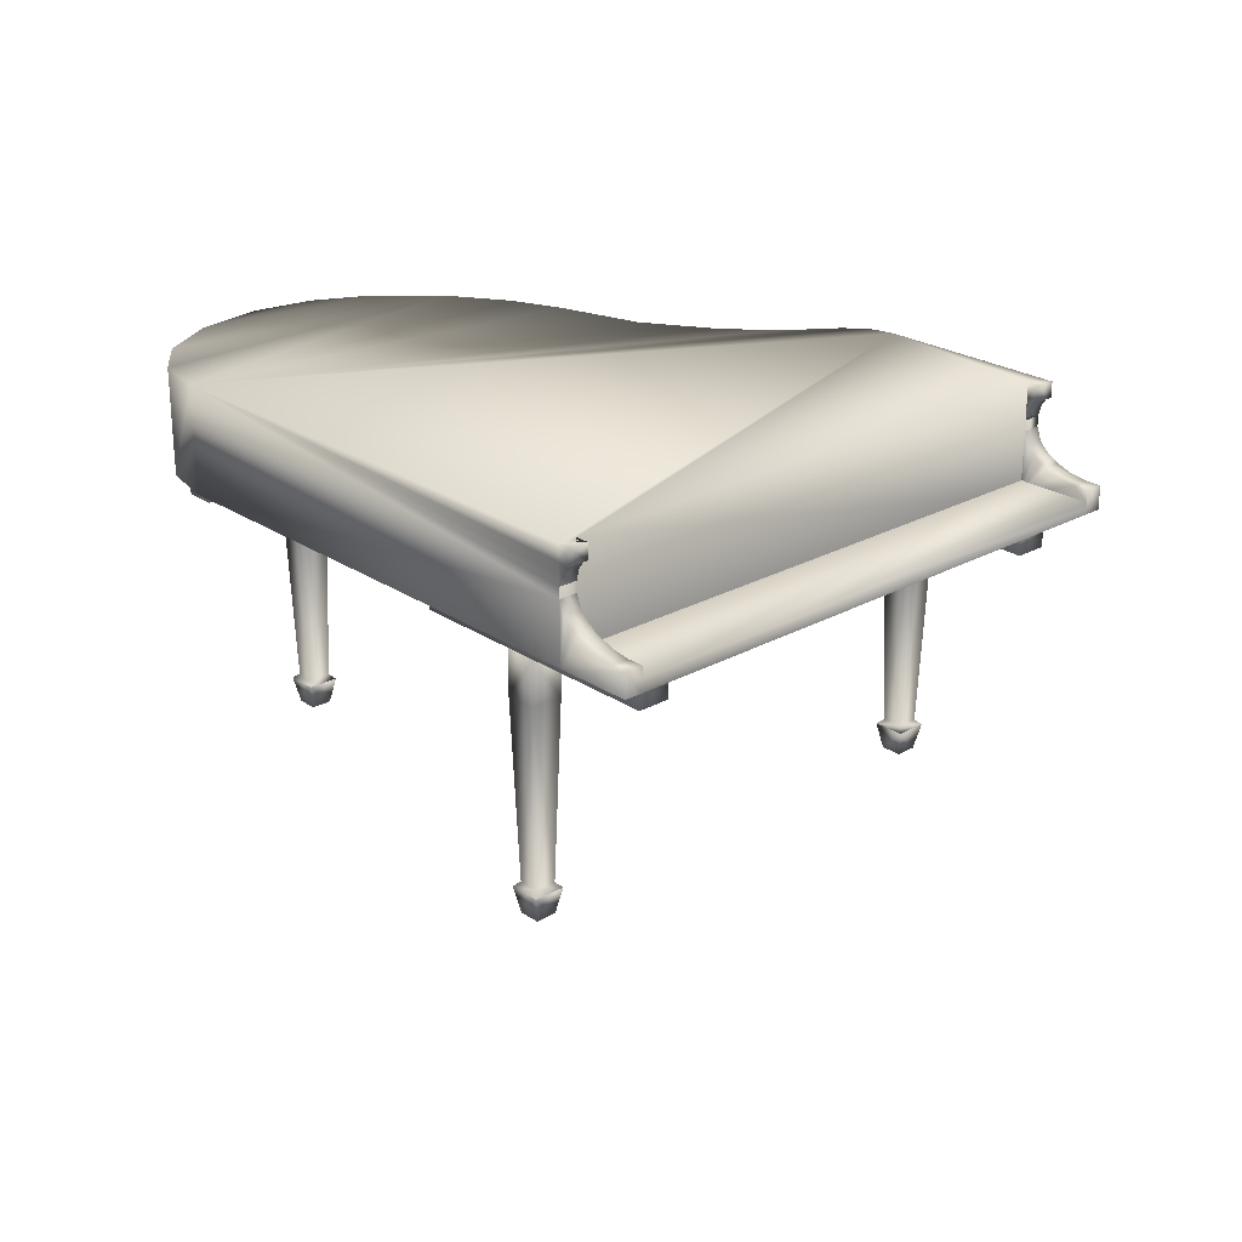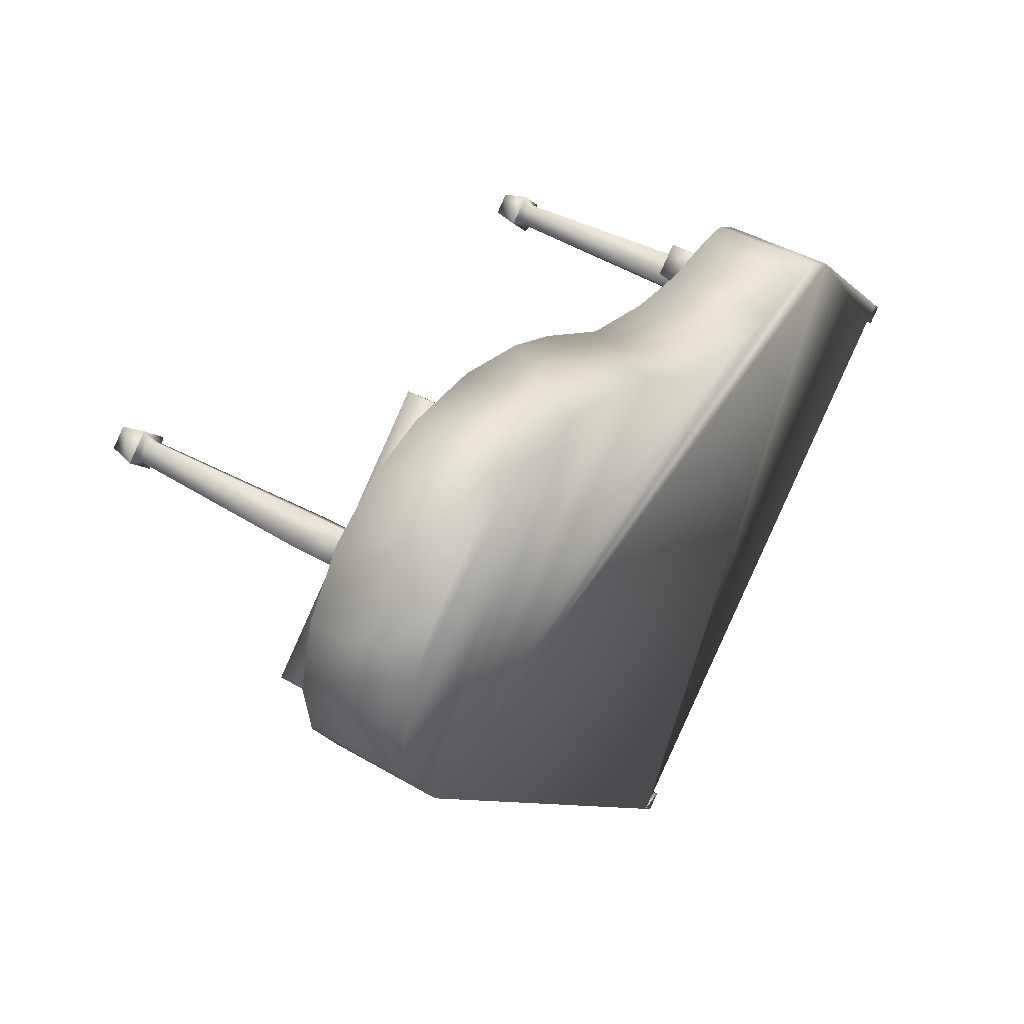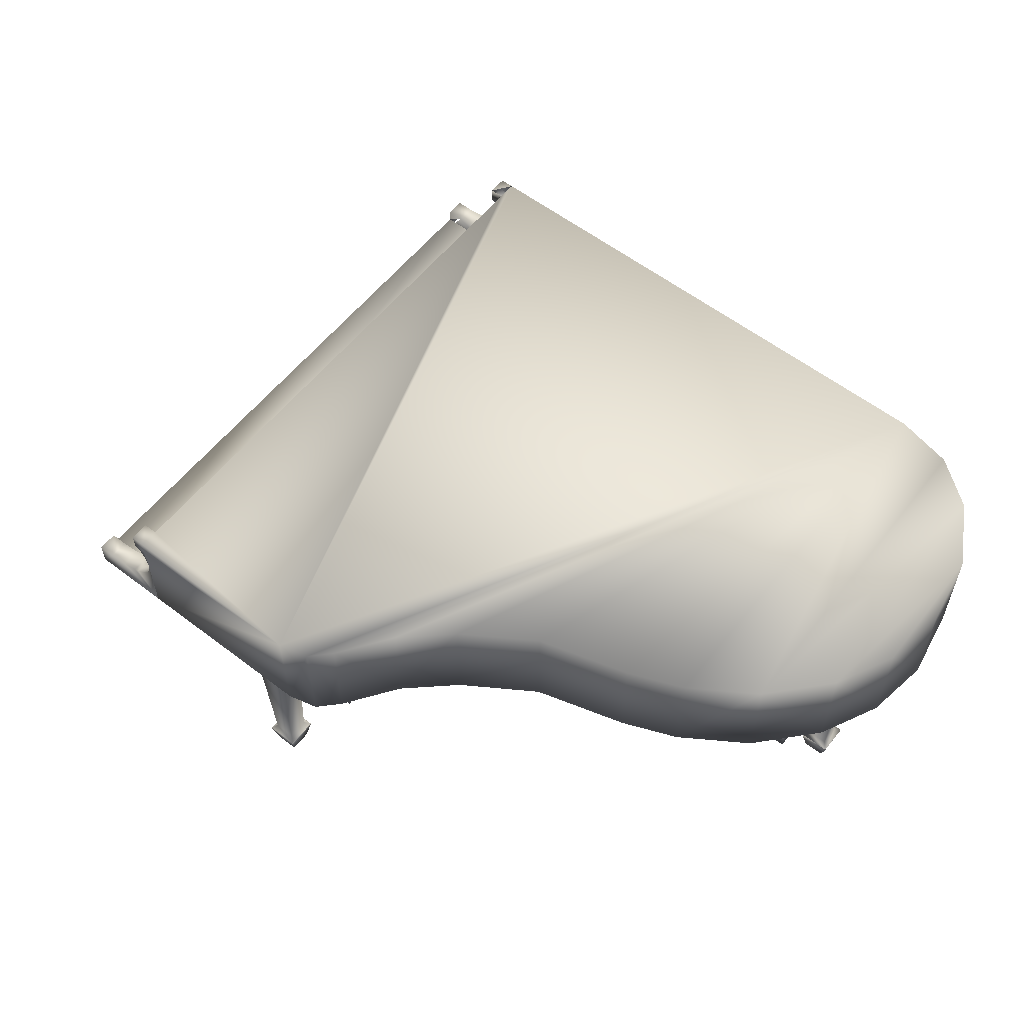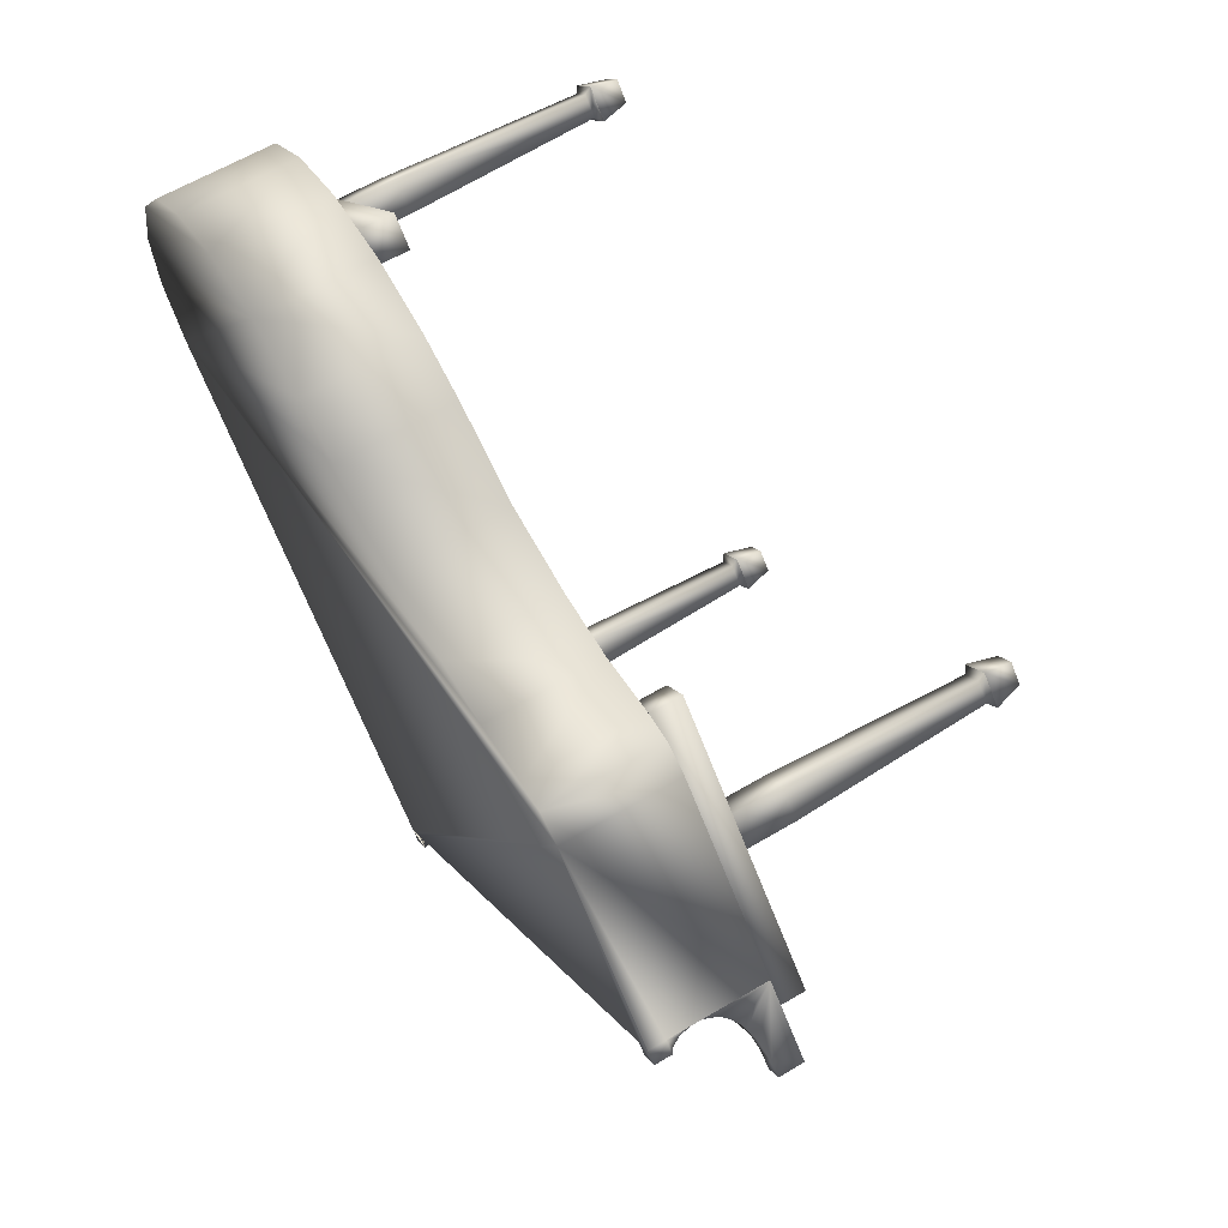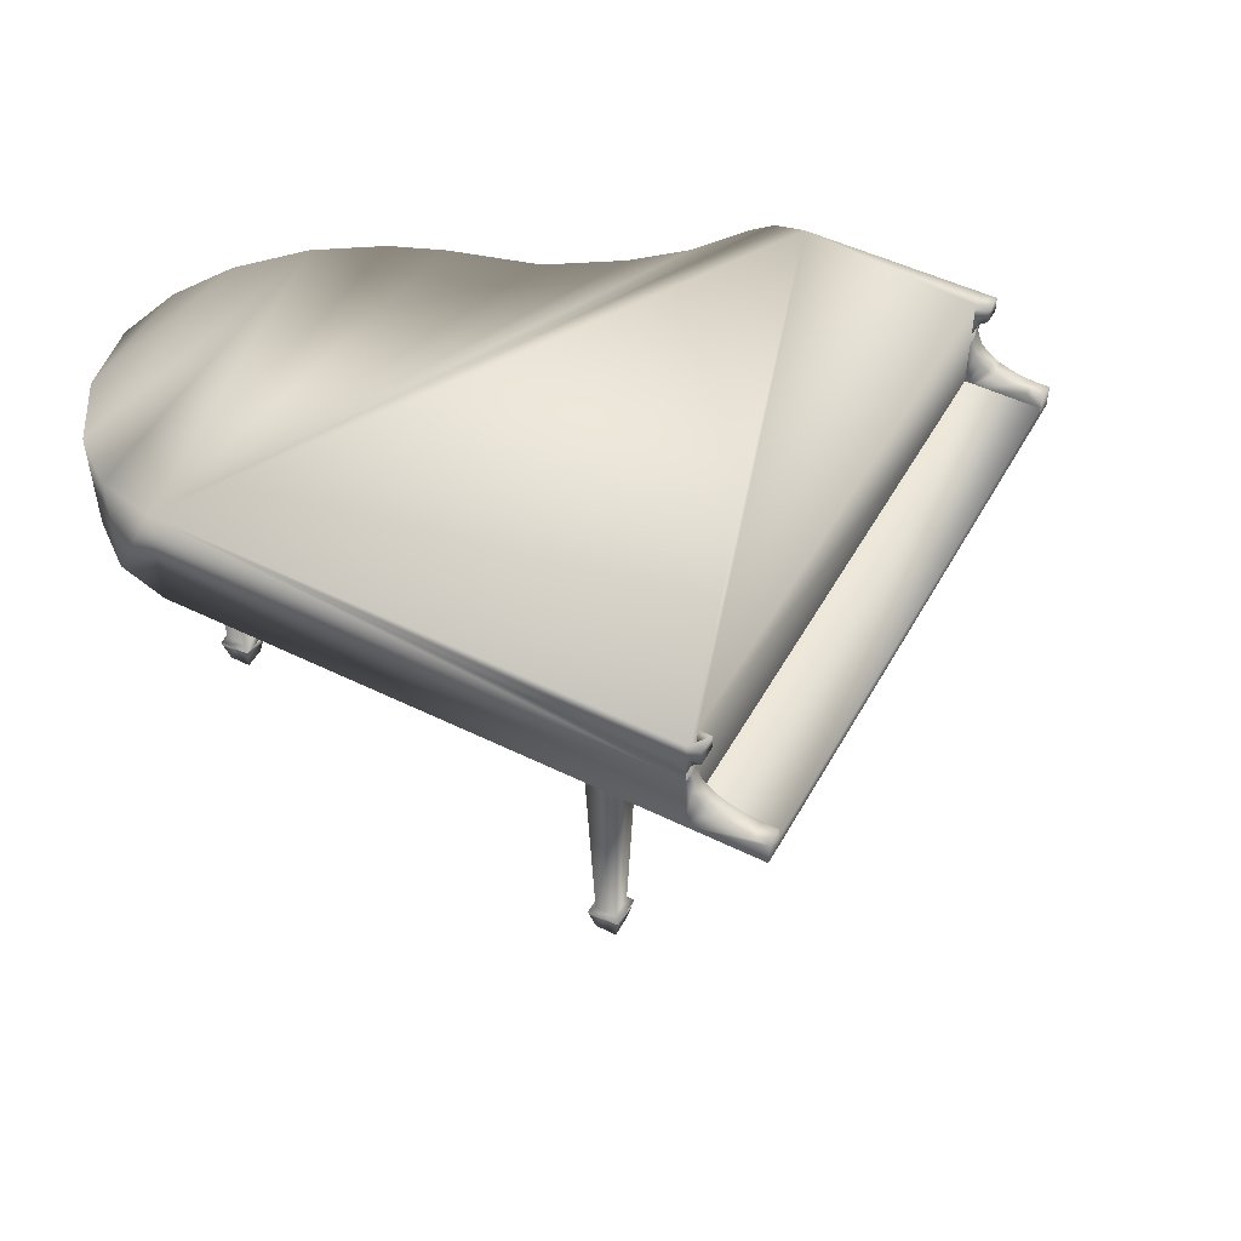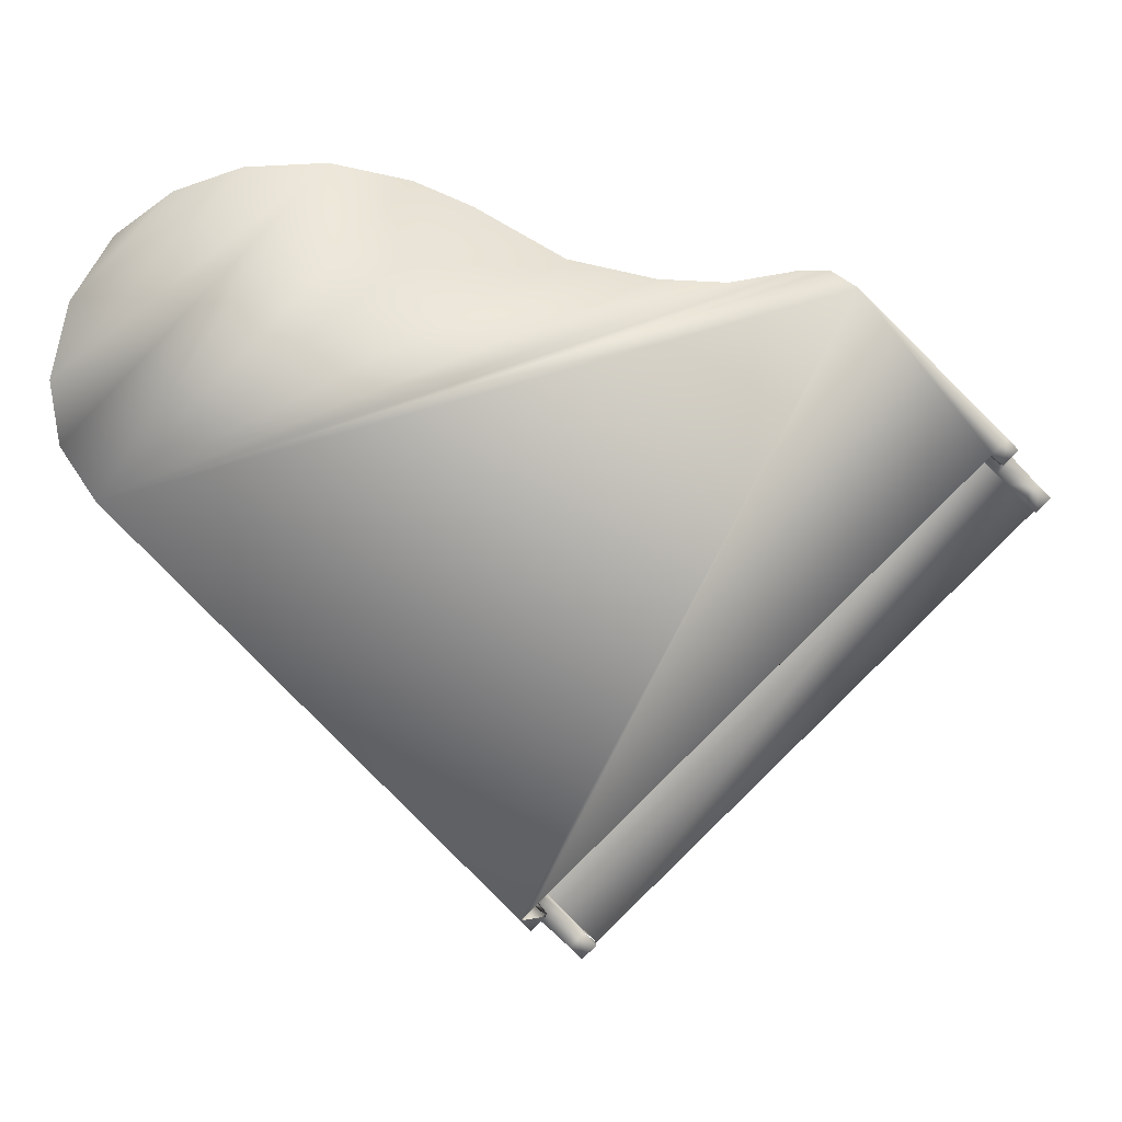
<metadata>
{"format":"obj","ext":"obj","renderer":"f3d","projection":"perspective","resolution":1024,"background":"white","views":[{"elev":24.3,"azim":2.6,"up":"+Z"},{"elev":42.1,"azim":-54.7,"up":"+Y"},{"elev":58.2,"azim":173.3,"up":"+Z"},{"elev":62.1,"azim":59.0,"up":"+Y"},{"elev":50.0,"azim":-16.6,"up":"+Z"},{"elev":4.0,"azim":0.1,"up":"+Y"}]}
</metadata>
<code>
v 0.01799 -0.8637 0.06412
v 0.05449 -0.9185 0
v 0.01799 -0.882 0
v 0.07274 -0.9185 0.06412
v 0.01799 -0.9732 0.06412
v -0.0185 -0.9185 0
v 0.01799 -0.955 0
v -0.03675 -0.9185 0.06412
v 0.07274 -0.9185 0.06491
v 0.01799 -0.955 0.07742
v 0.01799 -0.9732 0.06491
v 0.05449 -0.9185 0.07742
v 0.01799 -0.882 0.07742
v -0.03675 -0.9185 0.06491
v -0.0185 -0.9185 0.07742
v 0.01799 -0.8637 0.06491
v 0.01799 -0.8637 0.5222
v 0.07274 -0.9185 0.5222
v 0.01799 -0.9732 0.5222
v -0.03675 -0.9185 0.5222
v 0.01799 -0.9732 0.6323
v 0.07274 -0.9185 0.6323
v 0.01799 -0.8637 0.6323
v -0.03675 -0.9185 0.6323
v 0.2233 -1.324 0.7742
v 0.09099 -1.192 0.7161
v 0.2233 -1.324 0.7161
v 0.1959 -1.297 0.7742
v 0.1001 -1.201 0.8323
v 0.09099 -1.192 0.8645
v 0.1138 -1.215 0.8129
v 0.1275 -1.229 0.8
v 0.1366 -1.238 0.7935
v 0.164 -1.265 0.7806
v 0.1138 -1.215 0.9806
v 0.09099 -1.192 0.9419
v 0.1138 -1.215 0.9419
v 0.09099 -1.192 0.9806
v 0.1047 -1.206 0.9355
v 0.09099 -1.192 0.9161
v 0.09555 -1.197 0.9161
v 0.09099 -1.192 0.8903
v 0.1229 -1.16 0.9419
v 0.1275 -1.165 0.9161
v 0.1229 -1.16 0.9161
v 0.1366 -1.174 0.9355
v 0.1457 -1.183 0.9419
v 0.1229 -1.16 0.9806
v 0.1457 -1.183 0.9806
v 0.1229 -1.16 0.8903
v 0.1229 -1.16 0.7452
v 0.1457 -1.183 0.8129
v 0.1229 -1.16 0.7161
v 0.132 -1.169 0.8323
v 0.1229 -1.16 0.8645
v 0.1959 -1.233 0.7806
v 0.2278 -1.265 0.7742
v 0.1685 -1.206 0.7935
v 0.1594 -1.197 0.8
v 0.2552 -1.293 0.7161
v 0.2552 -1.293 0.7452
v 0.2552 -1.293 0.7742
v 1.218 -0.2752 0.7742
v 1.245 -0.3026 0.7161
v 1.113 -0.1703 0.7161
v 1.245 -0.3026 0.7742
v 1.213 -0.3345 0.7742
v 1.213 -0.3345 0.7161
v 1.213 -0.3345 0.7452
v 1.186 -0.3072 0.7742
v 1.081 -0.2022 0.7161
v 1.104 -0.225 0.8129
v 1.081 -0.2022 0.7452
v 1.09 -0.2114 0.8323
v 1.081 -0.2022 0.8645
v 1.117 -0.2387 0.8
v 1.127 -0.2478 0.7935
v 1.154 -0.2752 0.7806
v 1.104 -0.225 0.9806
v 1.081 -0.2022 0.9419
v 1.104 -0.225 0.9419
v 1.081 -0.2022 0.9806
v 1.095 -0.2159 0.9355
v 1.081 -0.2022 0.9161
v 1.085 -0.2068 0.9161
v 1.081 -0.2022 0.8903
v 1.113 -0.1703 0.9419
v 1.117 -0.1749 0.9161
v 1.113 -0.1703 0.9161
v 1.127 -0.184 0.9355
v 1.136 -0.1931 0.9419
v 1.113 -0.1703 0.9806
v 1.136 -0.1931 0.9806
v 1.113 -0.1703 0.8903
v 1.122 -0.1794 0.8323
v 1.136 -0.1931 0.8129
v 1.113 -0.1703 0.8645
v 1.186 -0.2433 0.7806
v 1.158 -0.2159 0.7935
v 1.149 -0.2068 0.8
v 0.8391 -0.04256 0.06491
v 0.8756 -0.0973 0.07742
v 0.8939 -0.0973 0.06491
v 0.8391 -0.06081 0.07742
v 0.8391 -0.1338 0.07742
v 0.7844 -0.0973 0.06491
v 0.8391 -0.152 0.06491
v 0.8027 -0.0973 0.07742
v 0.8391 -0.152 0.06412
v 0.8756 -0.0973 0
v 0.8939 -0.0973 0.06412
v 0.8391 -0.1338 0
v 0.8391 -0.06081 0
v 0.7844 -0.0973 0.06412
v 0.8391 -0.04256 0.06412
v 0.8027 -0.0973 0
v 0.8391 -0.152 0.5222
v 0.8939 -0.0973 0.5222
v 0.7844 -0.0973 0.5222
v 0.8391 -0.04256 0.5222
v 0.8391 -0.152 0.6323
v 0.7844 -0.0973 0.6323
v 0.8391 -0.04256 0.6323
v 0.8939 -0.0973 0.6323
v -0.6265 0.149 0.6323
v -0.5717 0.09425 0.5222
v -0.6265 0.149 0.5222
v -0.5717 0.09425 0.6323
v -0.6812 0.09425 0.5222
v -0.6812 0.09425 0.6323
v -0.6265 0.03951 0.6323
v -0.6265 0.03951 0.5222
v -0.6265 0.1307 0.07742
v -0.663 0.09425 0.07742
v -0.59 0.09425 0.07742
v -0.6265 0.05776 0.07742
v -0.6265 0.1307 0
v -0.6812 0.09425 0.06412
v -0.6265 0.149 0.06412
v -0.663 0.09425 0
v -0.6265 0.03951 0.06412
v -0.59 0.09425 0
v -0.5717 0.09425 0.06412
v -0.6265 0.05776 0
v -0.6265 0.149 0.06491
v -0.5717 0.09425 0.06491
v -0.6812 0.09425 0.06491
v -0.6265 0.03951 0.06491
v 0.7981 0.1445 0.9806
v -0.7986 -0.3026 0.9806
v 0.7373 0.1812 0.9806
v 0.6725 0.1805 0.9806
v 0.5264 0.1556 0.9806
v 0.3784 0.1627 0.9806
v 0.1882 0.2044 0.9806
v -0.004392 0.3123 0.9806
v -0.1303 0.3657 0.9806
v -0.3054 0.4031 0.9806
v -0.8736 -0.1852 0.9806
v -0.8924 -0.04712 0.9806
v -0.4842 0.3944 0.9806
v -0.8494 0.1158 0.9806
v -0.6294 0.3448 0.9806
v -0.753 0.254 0.9806
v -0.7986 -0.3026 0.7161
v -0.8736 -0.1852 0.7161
v -0.8924 -0.04712 0.7161
v -0.8494 0.1158 0.7161
v -0.753 0.254 0.7161
v -0.6294 0.3448 0.7161
v -0.4842 0.3944 0.7161
v -0.3054 0.4031 0.7161
v -0.1303 0.3657 0.7161
v -0.004392 0.3123 0.7161
v 0.1882 0.2044 0.7161
v 0.3784 0.1627 0.7161
v 0.5264 0.1556 0.7161
v 0.6725 0.1805 0.7161
v 0.7373 0.1812 0.7161
v 0.7981 0.1445 0.7161
v -0.8638 -0.0881 0.6323
v -0.3985 0.3772 0.7161
v -0.3985 0.3772 0.6323
v -0.8638 -0.0881 0.7161
v -0.8088 -0.1431 0.7161
v -0.3435 0.3222 0.6323
v -0.3435 0.3222 0.7161
v -0.8088 -0.1431 0.6323
v 0.246 -1.201 0.7161
v -0.2194 -0.7361 0.6323
v 0.246 -1.201 0.6323
v -0.2194 -0.7361 0.7161
v -0.1644 -0.6811 0.7161
v 0.301 -1.146 0.6323
v -0.1644 -0.6811 0.6323
v 0.301 -1.146 0.7161
v 1.067 -0.3803 0.7161
v 0.6018 0.08504 0.6323
v 1.067 -0.3803 0.6323
v 0.6018 0.08504 0.7161
v 0.6568 0.14 0.7161
v 1.122 -0.3253 0.6323
v 0.6568 0.14 0.6323
v 1.122 -0.3253 0.7161
v 0.09099 -1.192 0.7161
v 0.1229 -1.16 0.7452
v 0.1229 -1.16 0.7161
v 1.113 -0.1703 0.7161
v 1.213 -0.3345 0.7161
v 1.081 -0.2022 0.7161
v 1.081 -0.2022 0.7452
f 1 2 3
f 2 1 4
f 5 6 7
f 6 5 8
f 3 8 1
f 8 3 6
f 5 2 4
f 2 5 7
f 9 10 11
f 10 9 12
f 13 14 15
f 14 13 16
f 10 14 11
f 14 10 15
f 16 12 9
f 12 16 13
f 17 12 13
f 12 17 18
f 19 15 10
f 15 19 20
f 13 20 17
f 20 13 15
f 19 12 18
f 12 19 10
f 21 18 22
f 18 21 19
f 20 23 17
f 23 20 24
f 21 20 19
f 20 21 24
f 23 18 17
f 18 23 22
f 25 205 27
f 205 25 28
f 205 29 30
f 29 205 31
f 205 32 31
f 32 205 33
f 205 34 33
f 34 205 28
f 35 36 37
f 36 35 38
f 36 39 37
f 39 40 41
f 40 39 36
f 40 42 41
f 43 44 45
f 44 43 46
f 47 46 43
f 48 47 43
f 47 48 49
f 44 50 45
f 206 52 207
f 52 206 54
f 54 206 55
f 207 56 57
f 56 207 58
f 207 59 58
f 59 207 52
f 57 60 207
f 61 57 62
f 25 61 62
f 61 25 60
f 60 25 27
f 57 25 62
f 25 57 28
f 35 47 49
f 47 35 37
f 49 38 35
f 56 28 57
f 28 56 34
f 58 34 56
f 34 58 33
f 52 32 59
f 32 52 31
f 59 33 58
f 33 59 32
f 29 52 54
f 52 29 31
f 30 54 55
f 54 30 29
f 41 50 44
f 50 41 42
f 39 44 46
f 44 39 41
f 39 47 37
f 47 39 46
f 63 64 208
f 64 63 66
f 67 64 66
f 64 67 209
f 63 67 66
f 67 63 70
f 69 210 68
f 210 69 70
f 70 69 67
f 72 211 210
f 211 72 74
f 211 74 75
f 210 76 72
f 76 210 77
f 210 78 77
f 78 210 70
f 79 80 81
f 80 79 82
f 80 83 81
f 83 84 85
f 84 83 80
f 84 86 85
f 87 88 89
f 88 87 90
f 91 90 87
f 91 92 93
f 88 94 89
f 208 95 96
f 95 208 97
f 208 98 63
f 98 208 99
f 208 100 99
f 100 208 96
f 79 91 93
f 91 79 81
f 92 79 93
f 63 78 70
f 78 63 98
f 98 77 78
f 77 98 99
f 100 72 76
f 72 100 96
f 100 77 99
f 77 100 76
f 74 96 95
f 96 74 72
f 75 95 97
f 95 75 74
f 85 94 88
f 94 85 86
f 83 88 90
f 88 83 85
f 81 90 91
f 90 81 83
f 101 102 103
f 102 101 104
f 105 106 107
f 106 105 108
f 101 108 104
f 108 101 106
f 103 105 107
f 105 103 102
f 109 110 111
f 110 109 112
f 113 114 115
f 114 113 116
f 109 116 112
f 116 109 114
f 115 110 113
f 110 115 111
f 117 102 118
f 102 117 105
f 104 119 120
f 119 104 108
f 117 108 105
f 108 117 119
f 120 102 104
f 102 120 118
f 121 119 117
f 119 121 122
f 119 123 120
f 123 119 122
f 123 118 120
f 118 123 124
f 121 118 124
f 118 121 117
f 61 68 69
f 68 61 60
f 73 61 69
f 61 73 51
f 125 126 127
f 126 125 128
f 129 125 127
f 125 129 130
f 131 129 132
f 129 131 130
f 131 126 128
f 126 131 132
f 133 129 127
f 129 133 134
f 132 135 126
f 135 132 136
f 132 134 136
f 134 132 129
f 127 135 133
f 135 127 126
f 137 138 139
f 138 137 140
f 141 142 143
f 142 141 144
f 141 140 144
f 140 141 138
f 139 142 137
f 142 139 143
f 145 135 146
f 135 145 133
f 136 147 148
f 147 136 134
f 135 148 146
f 148 135 136
f 145 134 133
f 134 145 147
f 149 82 92
f 82 149 48
f 48 149 38
f 38 149 150
f 150 149 151
f 150 151 152
f 150 152 153
f 150 153 154
f 150 154 155
f 150 155 156
f 150 156 157
f 150 157 158
f 150 158 159
f 159 158 160
f 160 158 161
f 160 161 162
f 162 161 163
f 162 163 164
f 30 165 205
f 165 30 150
f 150 30 42
f 150 42 40
f 150 40 36
f 150 36 38
f 150 166 165
f 166 150 159
f 167 162 168
f 162 167 160
f 168 164 169
f 164 168 162
f 169 163 170
f 163 169 164
f 170 161 171
f 161 170 163
f 171 158 172
f 158 171 161
f 158 173 172
f 173 158 157
f 157 174 173
f 174 157 156
f 156 175 174
f 175 156 155
f 155 176 175
f 176 155 154
f 154 177 176
f 177 154 153
f 177 152 178
f 152 177 153
f 178 151 179
f 151 178 152
f 151 180 179
f 180 151 149
f 149 65 180
f 65 149 87
f 87 149 92
f 159 167 166
f 167 159 160
f 82 87 92
f 87 82 65
f 65 82 71
f 71 82 48
f 71 48 53
f 53 48 38
f 53 38 26
f 181 182 183
f 182 181 184
f 185 186 187
f 186 185 188
f 185 181 188
f 181 185 184
f 182 185 187
f 185 182 184
f 182 186 183
f 186 182 187
f 181 186 188
f 186 181 183
f 189 190 191
f 190 189 192
f 193 194 195
f 194 193 196
f 196 192 189
f 192 196 193
f 189 194 196
f 194 189 191
f 190 193 195
f 193 190 192
f 190 194 191
f 194 190 195
f 197 198 199
f 198 197 200
f 201 202 203
f 202 201 204
f 198 201 203
f 201 198 200
f 201 197 204
f 197 201 200
f 198 202 199
f 202 198 203
f 197 202 204
f 202 197 199
f 6 3 2
f 6 2 7
f 4 1 8
f 5 4 8
f 14 16 9
f 11 14 9
f 22 23 24
f 24 21 22
f 178 179 180
f 177 178 180
f 165 166 167
f 165 167 168
f 165 168 169
f 165 169 170
f 165 170 171
f 165 171 172
f 165 172 173
f 165 173 174
f 165 174 175
f 165 175 176
f 43 45 50
f 165 176 177
f 165 177 180
f 49 48 43
f 92 91 87
f 82 79 92
f 86 84 80
f 82 92 87
f 80 82 87
f 86 80 87
f 94 86 87
f 101 103 107
f 106 101 107
f 109 111 115
f 114 109 115
f 113 110 112
f 113 112 116
f 121 124 123
f 123 122 121
f 130 131 128
f 128 125 130
f 138 141 143
f 138 143 139
f 140 137 142
f 142 144 140
f 146 148 147
f 145 146 147

</code>
